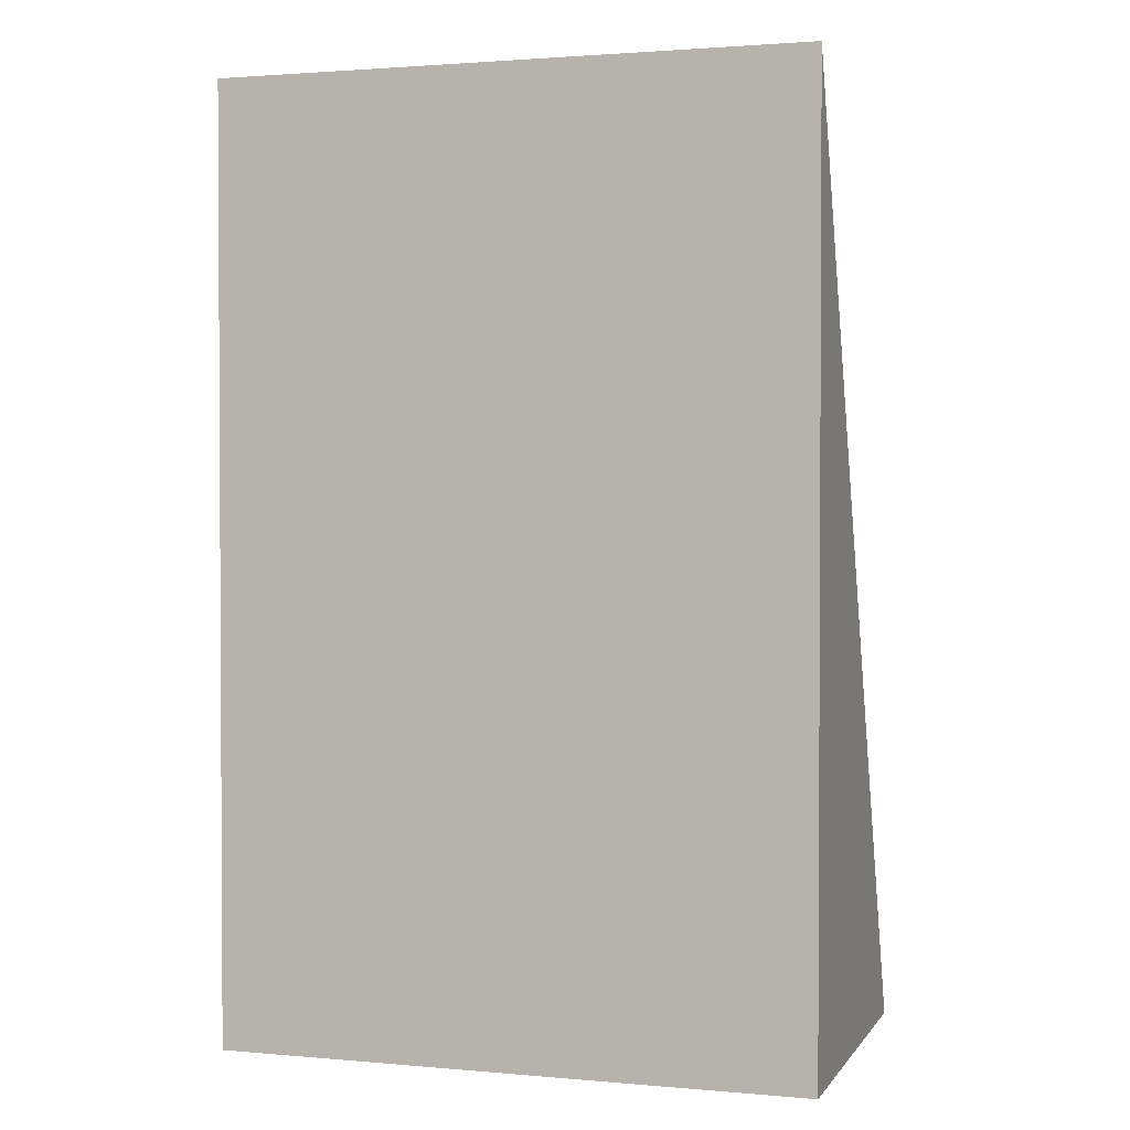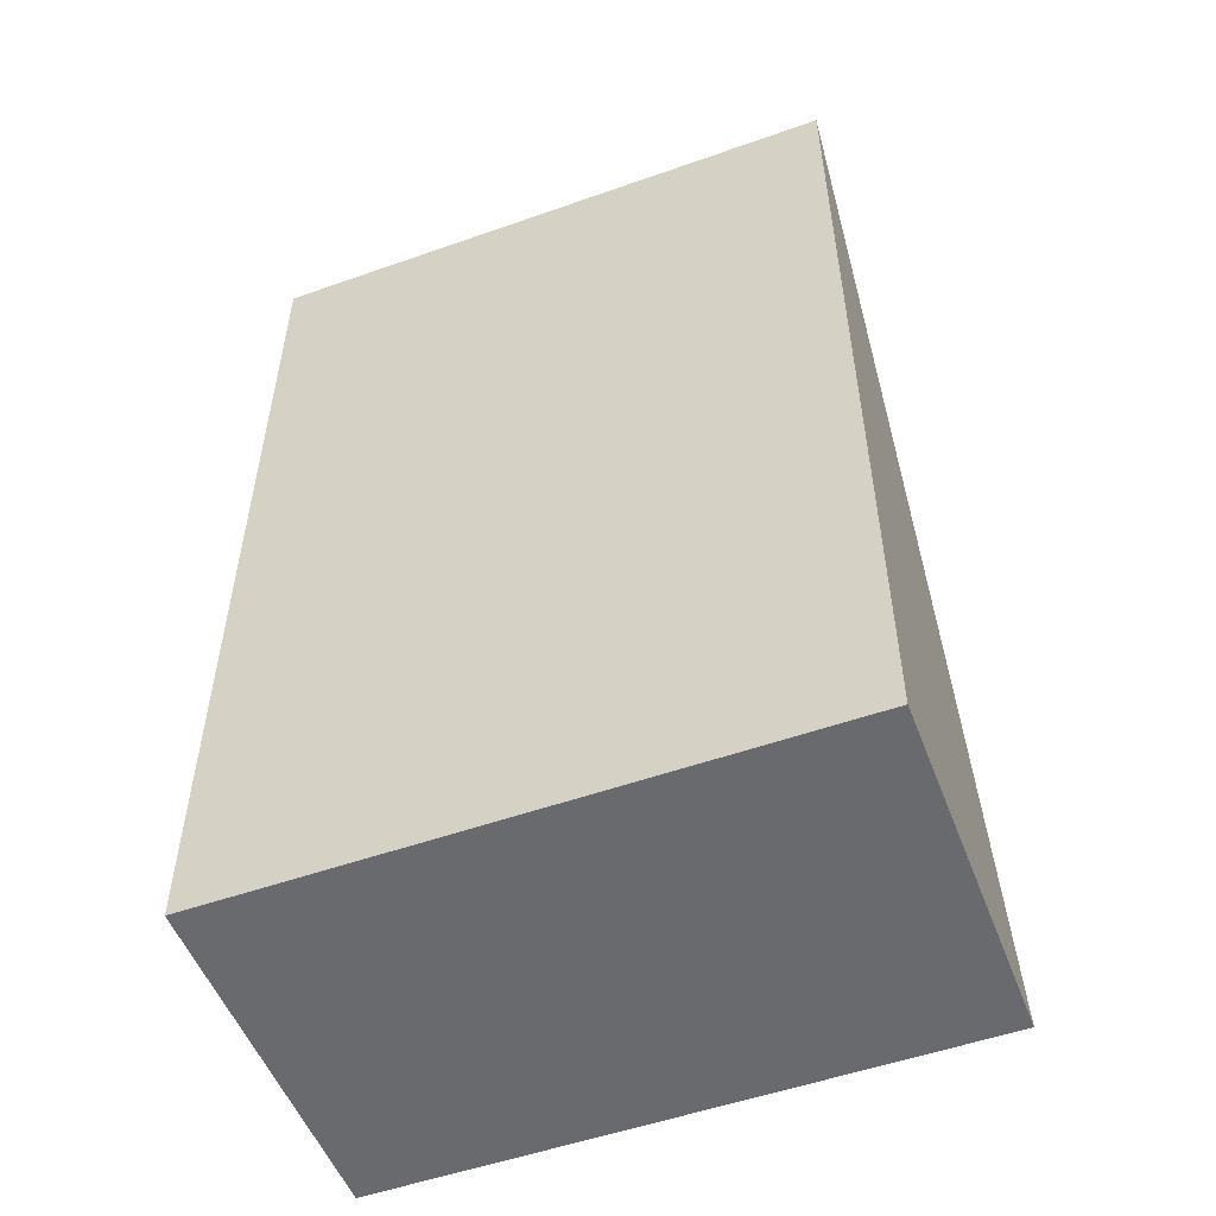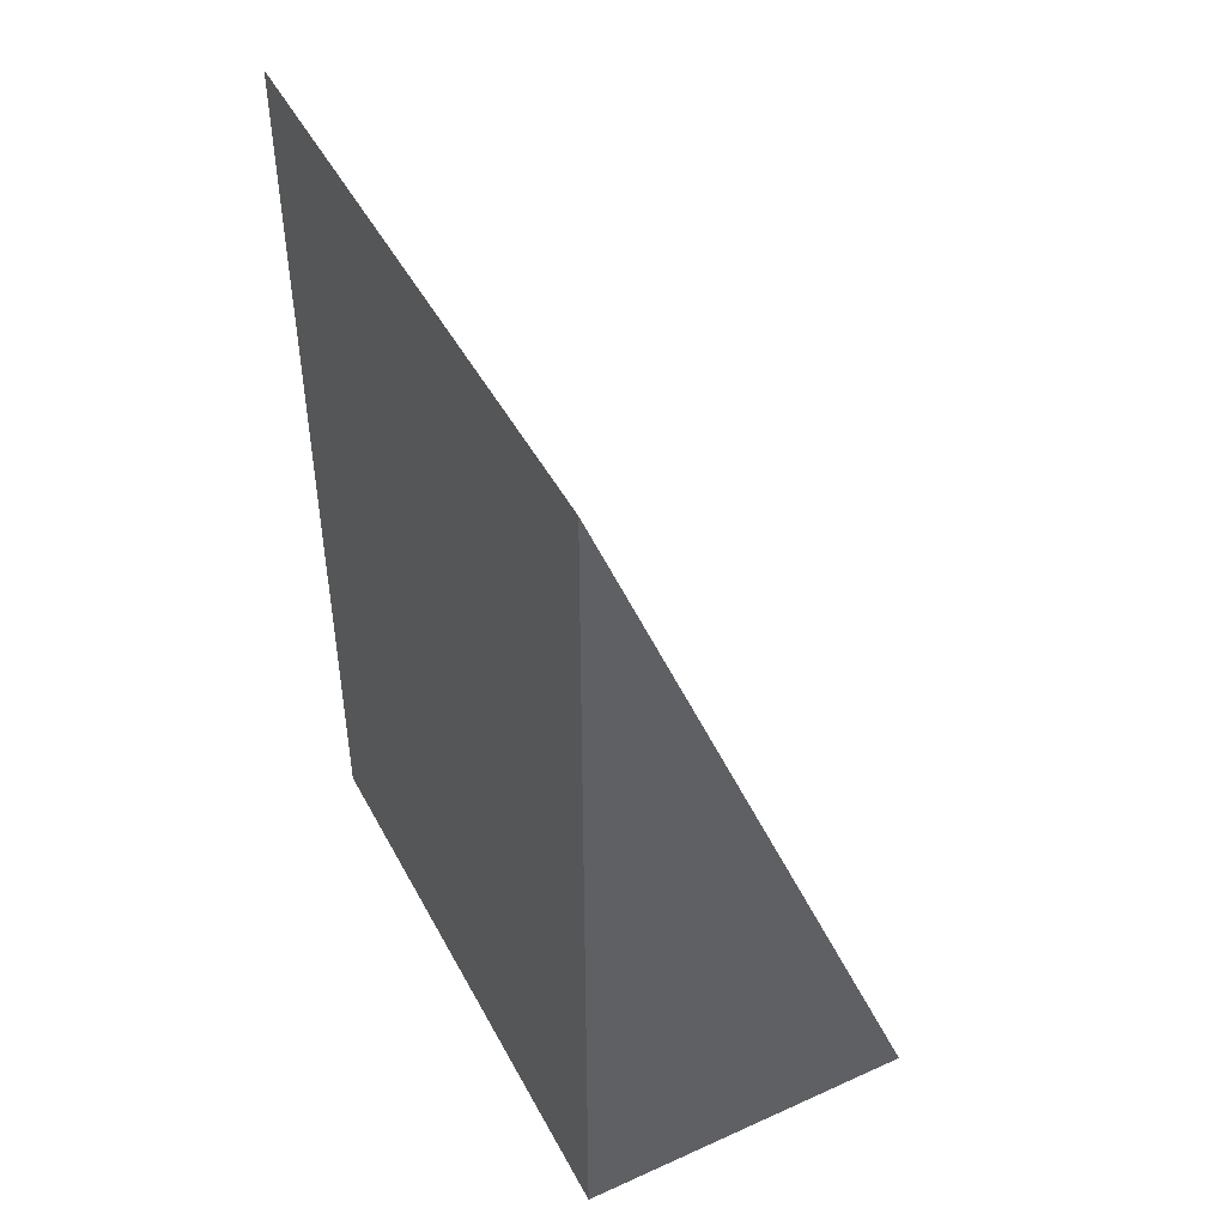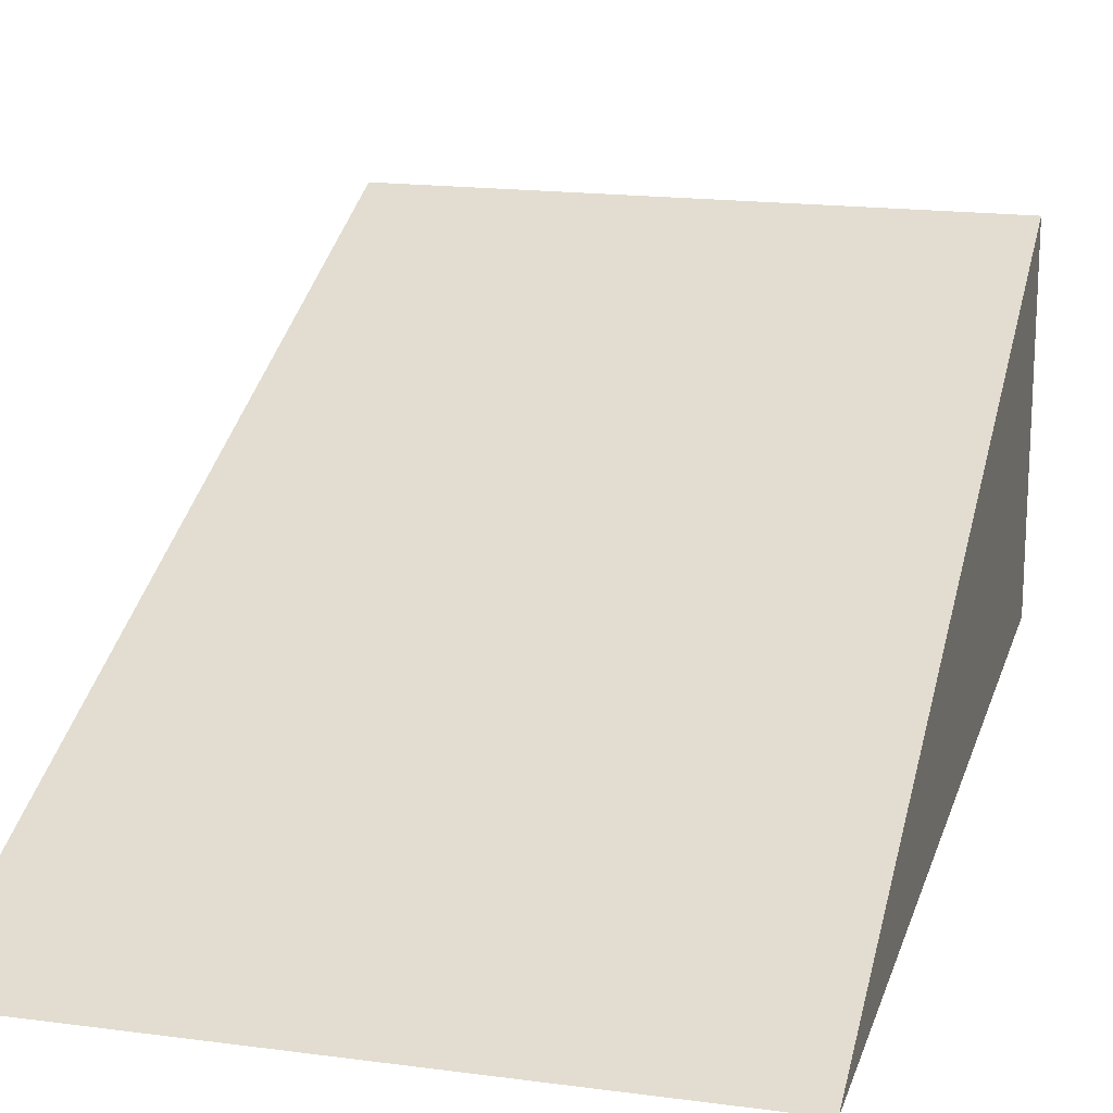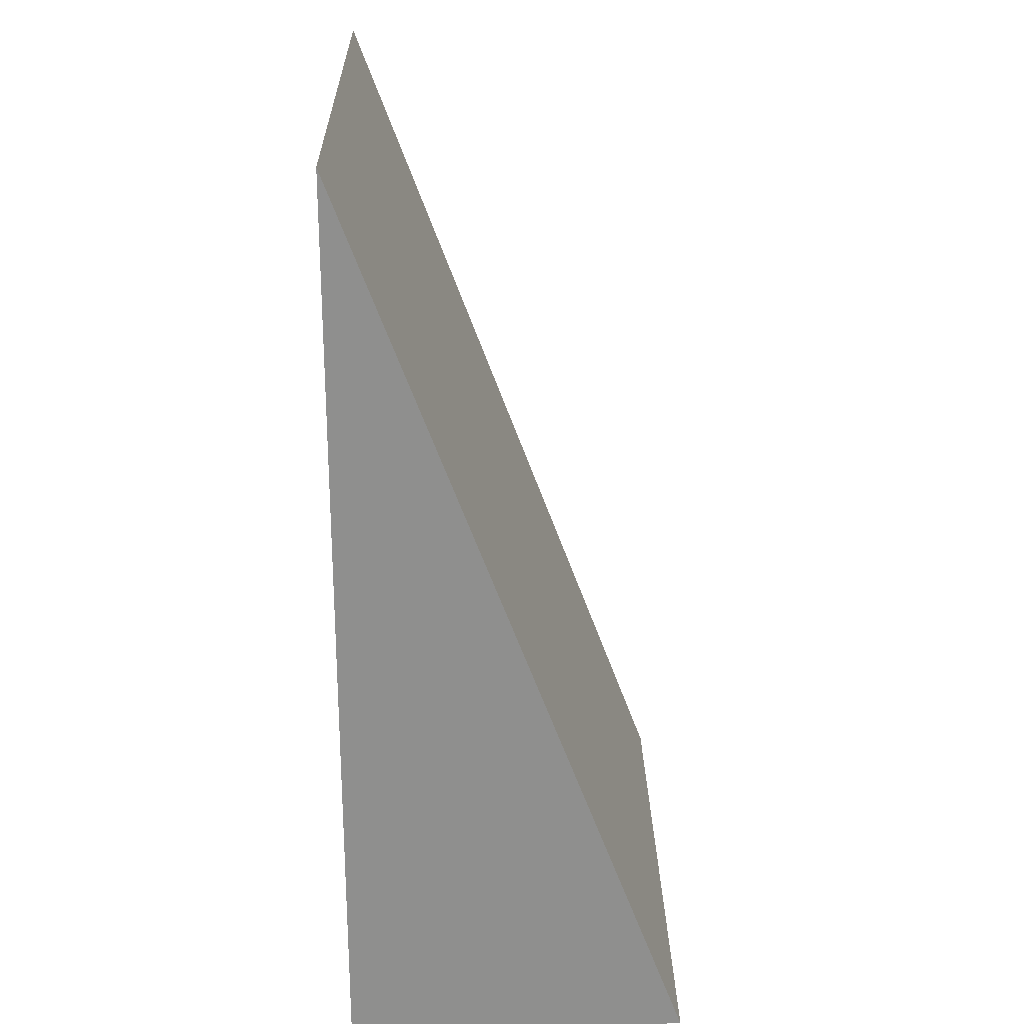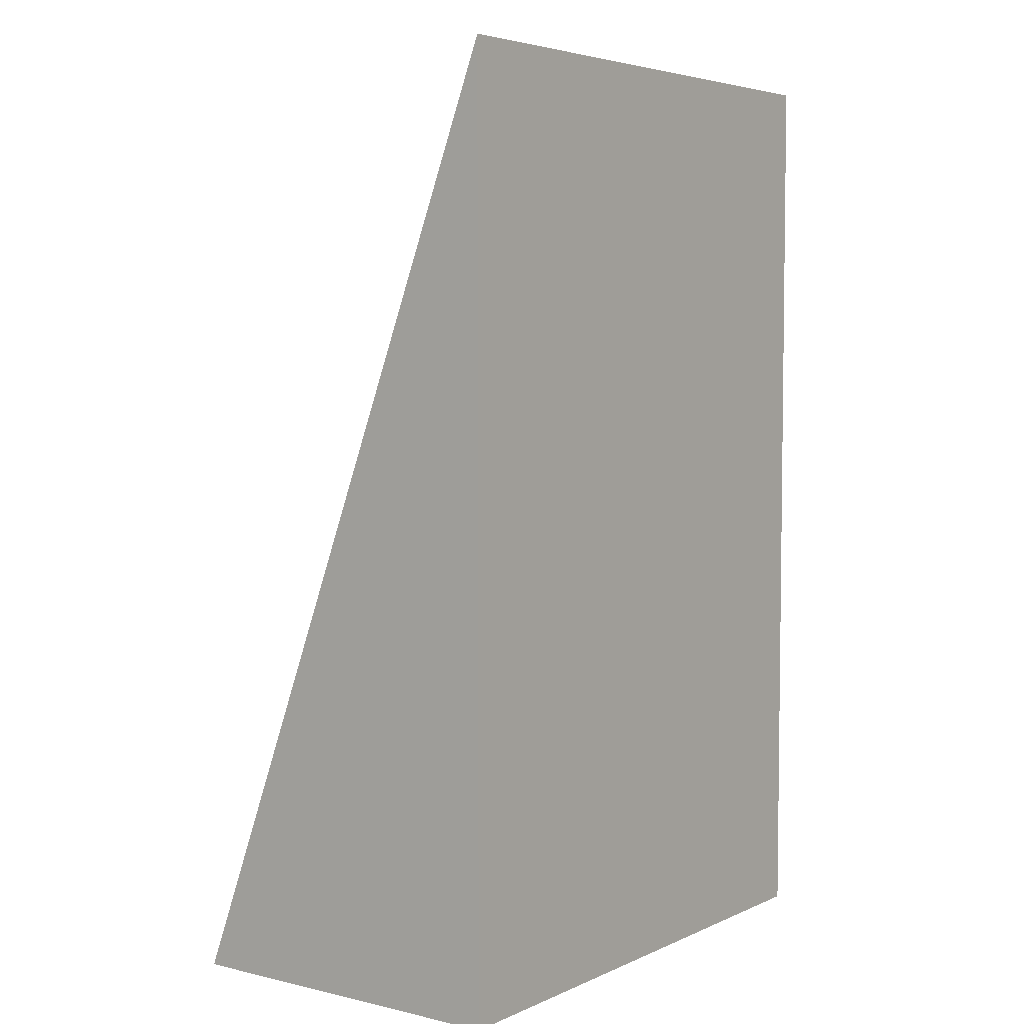
<metadata>
{"format":"obj","ext":"obj","renderer":"f3d","projection":"perspective","resolution":1024,"background":"white","views":[{"elev":1.8,"azim":-162.3,"up":"+Y"},{"elev":-53.0,"azim":-159.3,"up":"+Y"},{"elev":47.4,"azim":-117.0,"up":"+Y"},{"elev":17.7,"azim":-165.3,"up":"+Z"},{"elev":24.8,"azim":-90.9,"up":"+Y"},{"elev":4.8,"azim":126.3,"up":"+Y"}]}
</metadata>
<code>
o obj_0
v -100 		-100 		0
v -100 		-100 		0.15
v -100 		-99.6 		0
v -99.75 		-100 		0.15
v -99.75 		-100 		0
v -99.75 		-99.6 		0
g group_0_3888547
f 1 2 3
f 4 5 6
f 5 1 3
f 5 3 6
f 3 2 4
f 3 4 6
f 2 1 5
f 2 5 4

</code>
